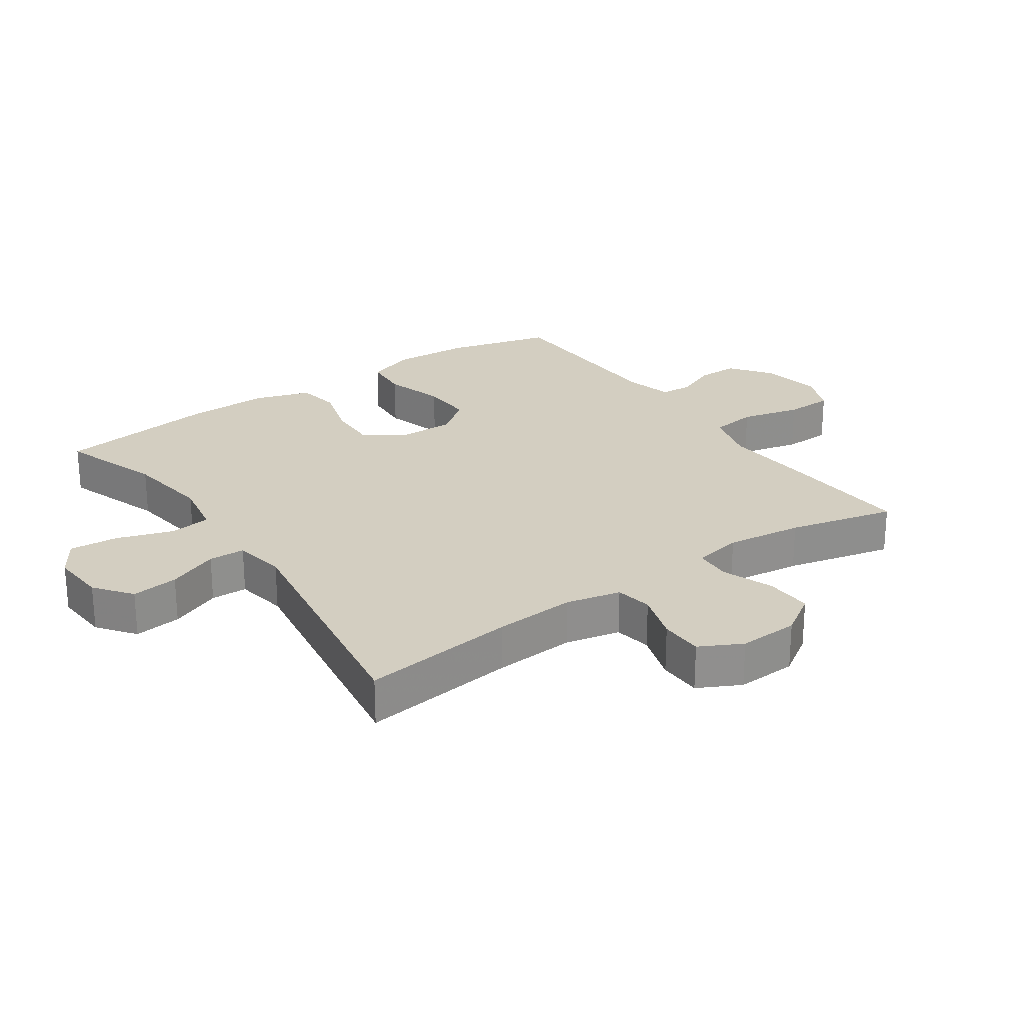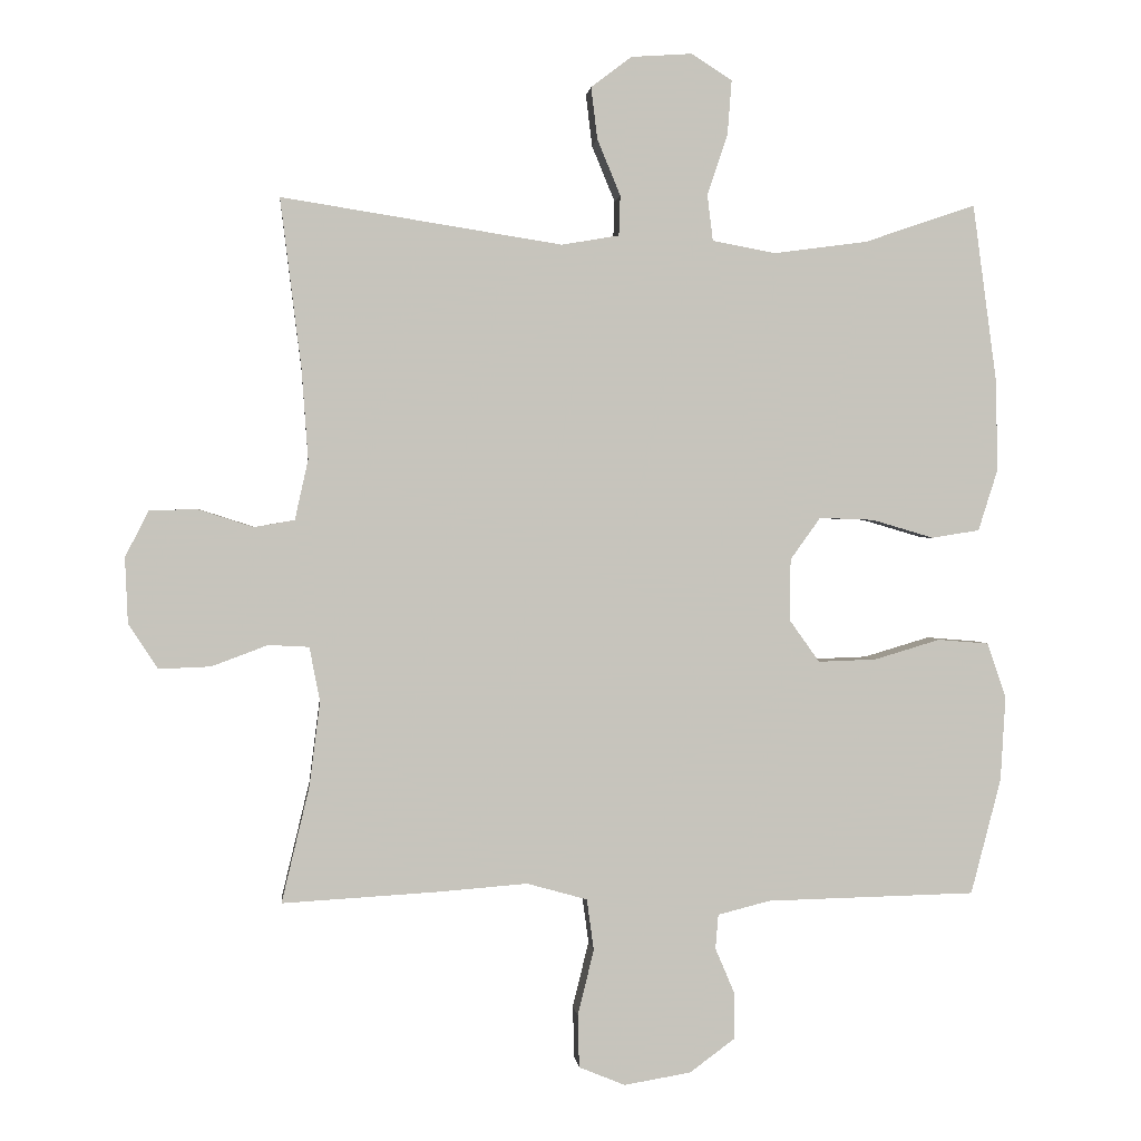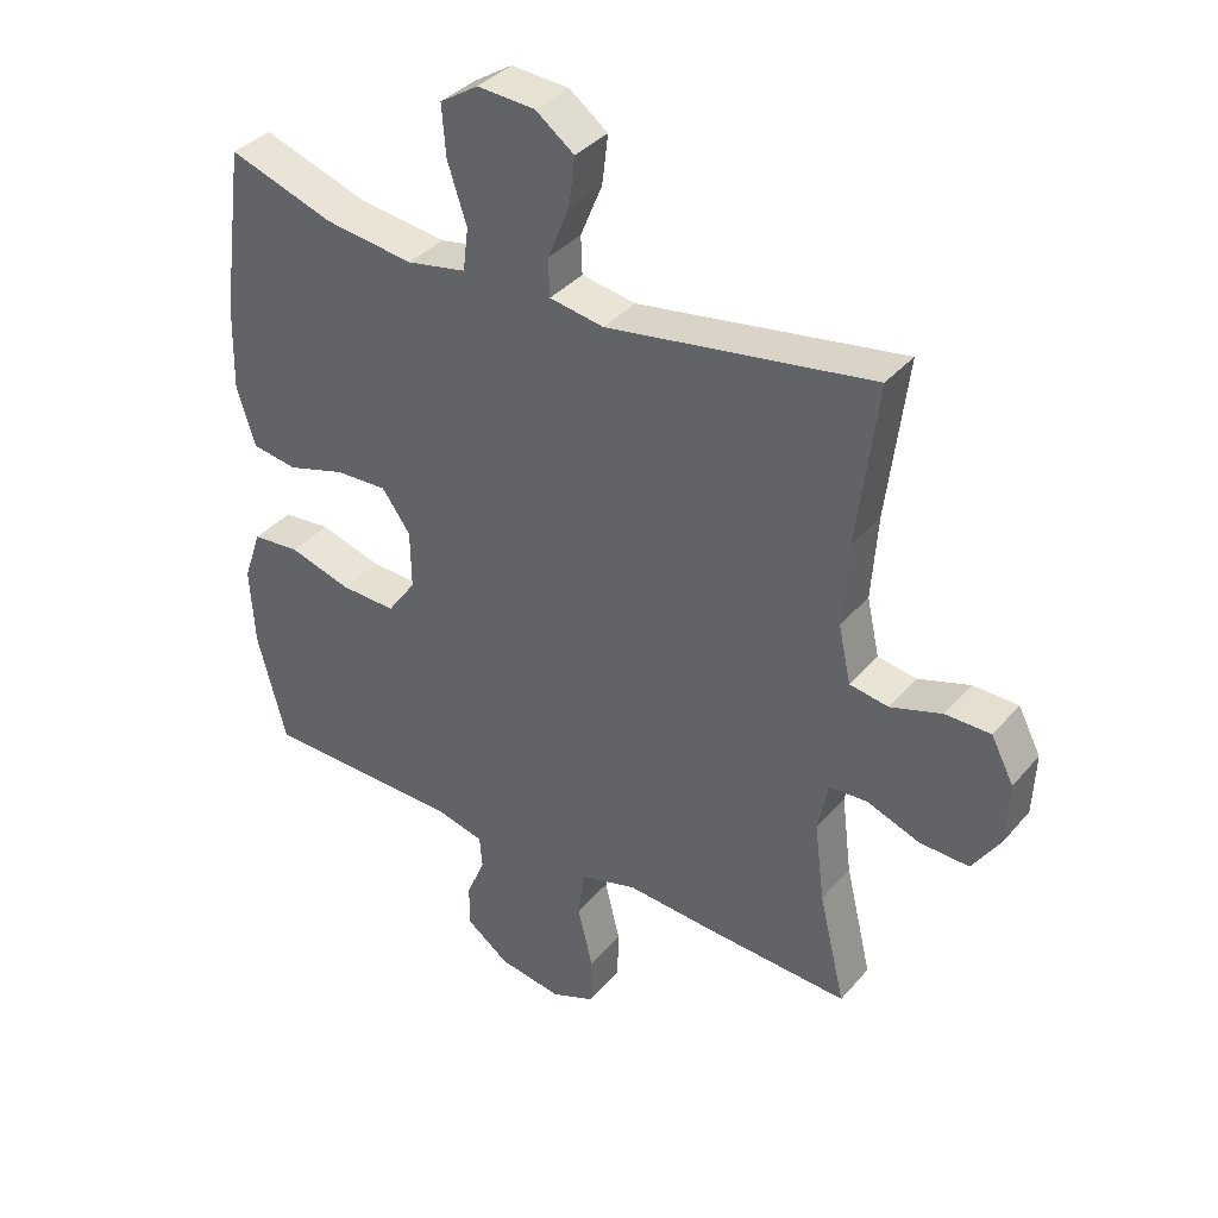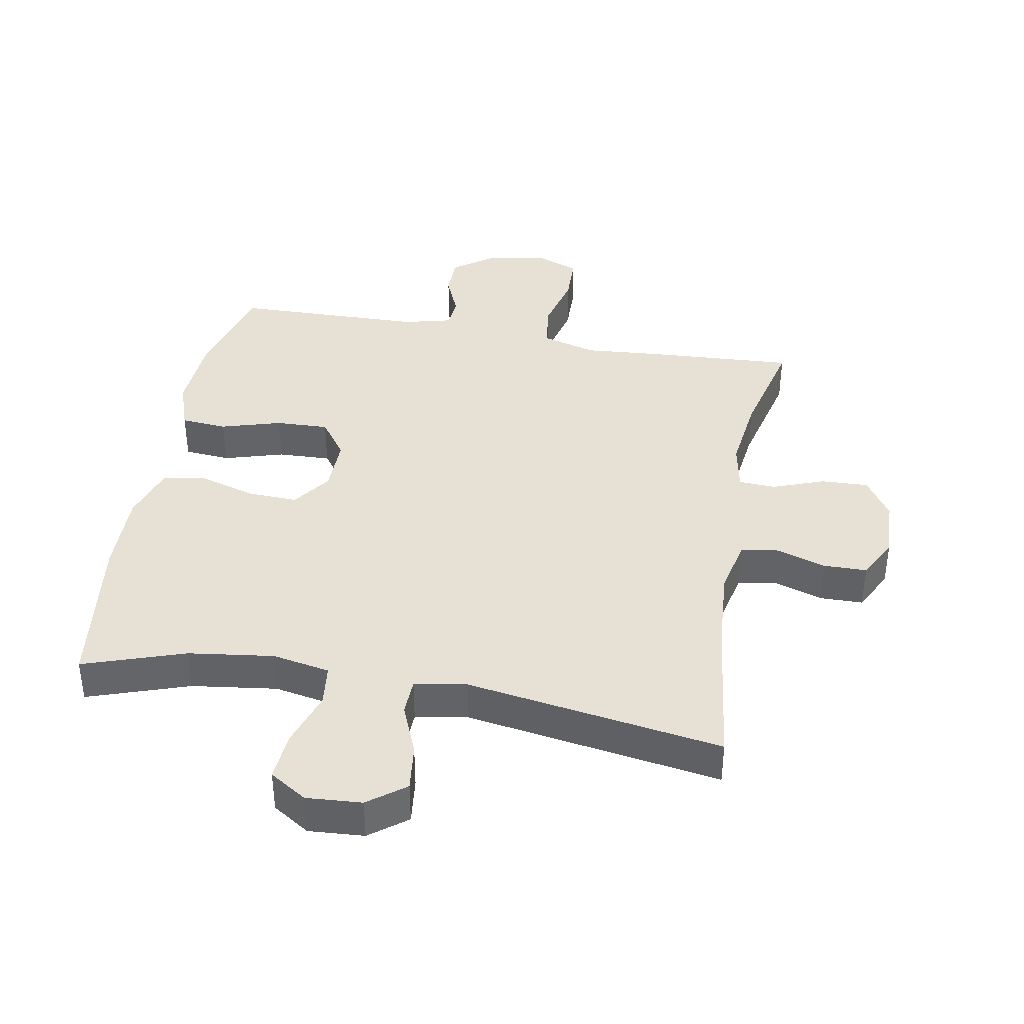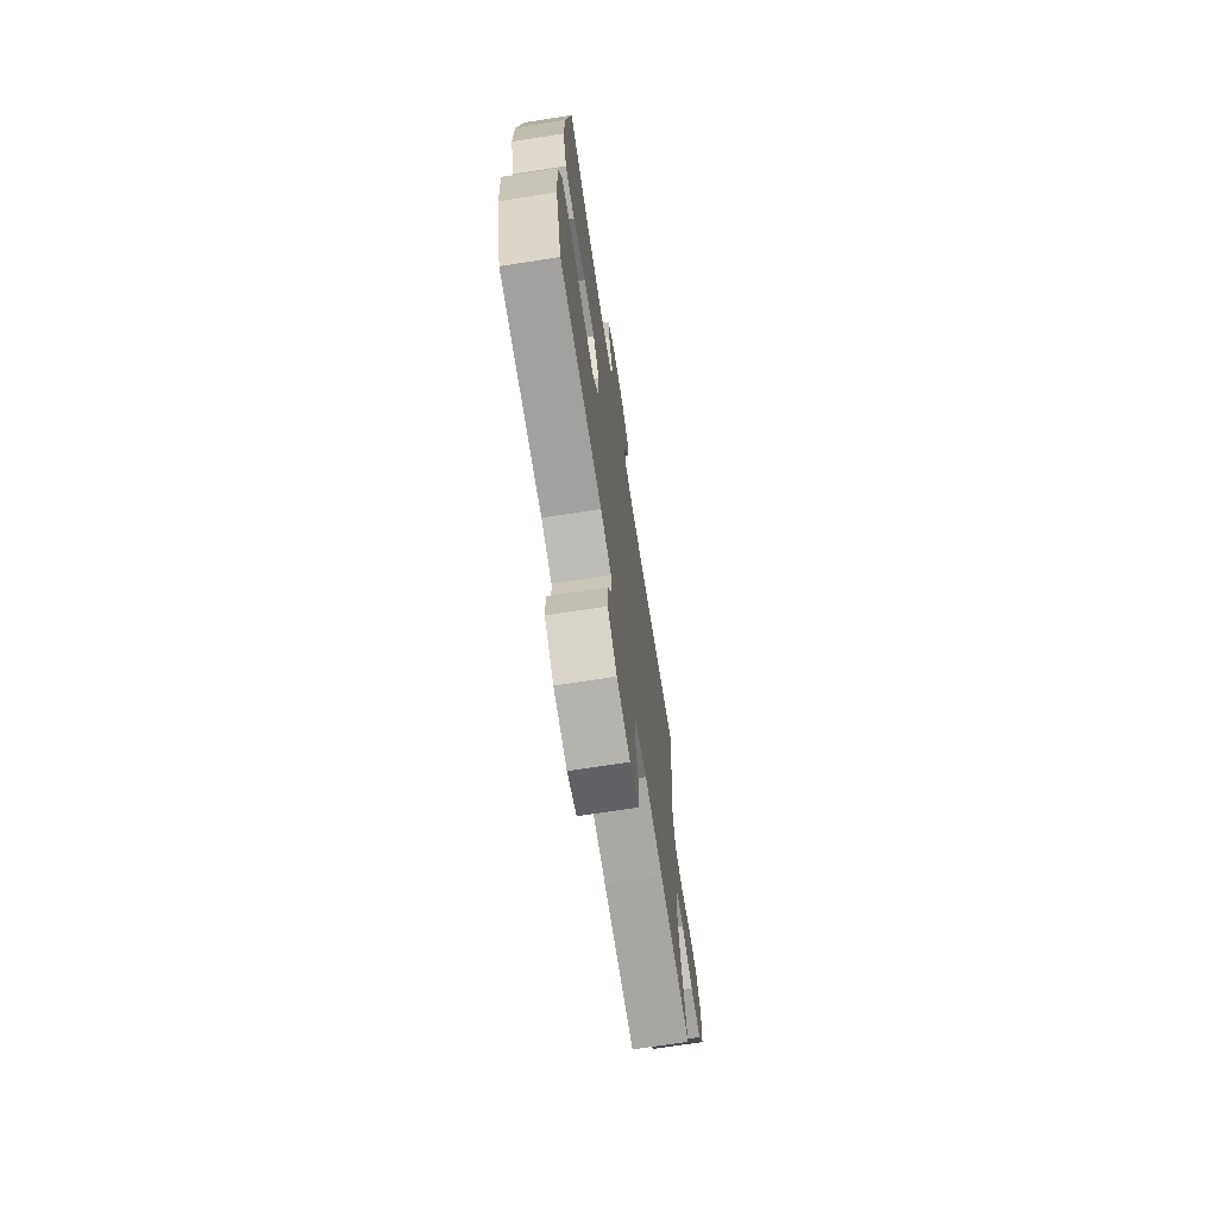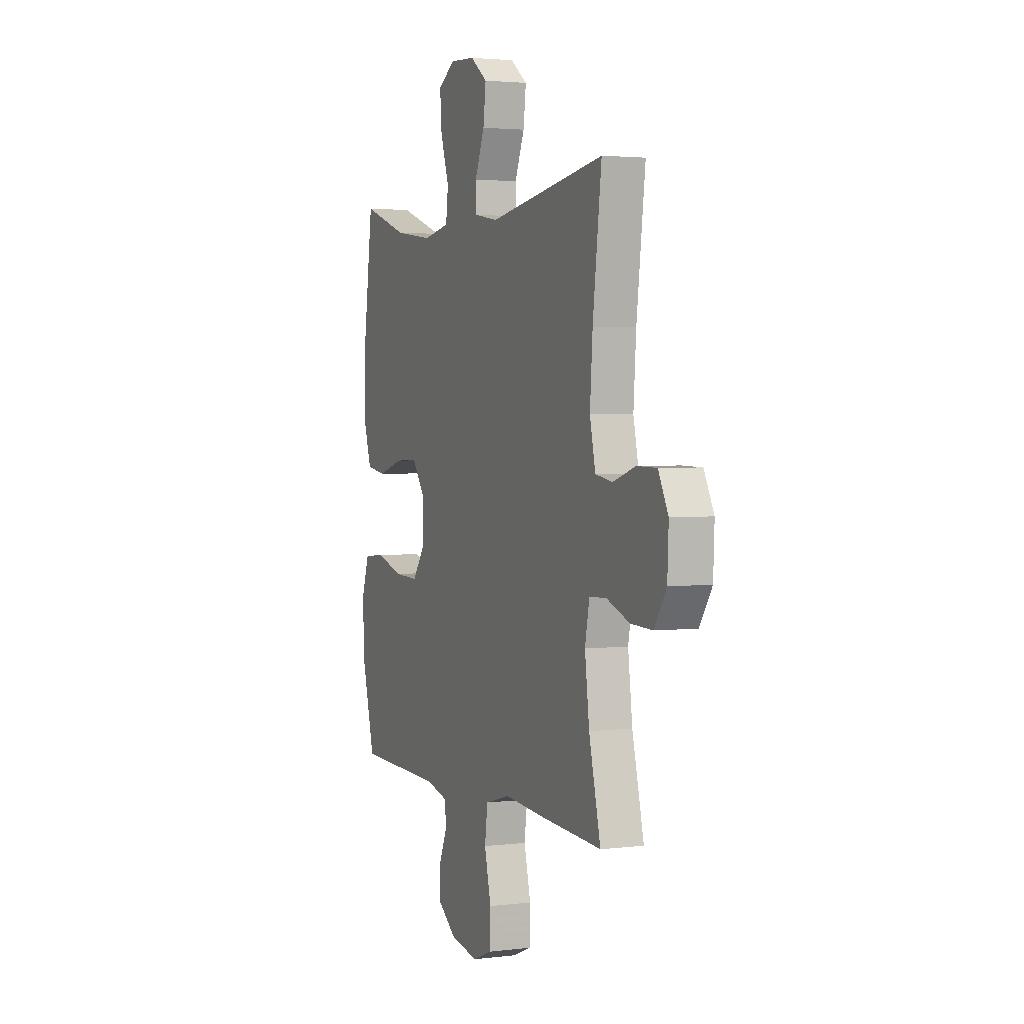
<metadata>
{"format":"obj","ext":"obj","renderer":"f3d","projection":"perspective","resolution":1024,"background":"white","views":[{"elev":25.1,"azim":55.2,"up":"+Y"},{"elev":1.2,"azim":174.2,"up":"+Z"},{"elev":36.8,"azim":35.1,"up":"+Z"},{"elev":39.1,"azim":10.3,"up":"+Y"},{"elev":-70.9,"azim":-81.2,"up":"+Z"},{"elev":2.7,"azim":67.3,"up":"+Z"}]}
</metadata>
<code>
v -0.5 0.07 0.5
v -0.342 0.07 0.446
v -0.208 0.07 0.428
v -0.118 0.07 0.445
v -0.11 0.07 0.51
v -0.139 0.07 0.598
v -0.145 0.07 0.675
v -0.087 0.07 0.712
v 0 0.07 0.706
v 0.058 0.07 0.662
v 0.049 0.07 0.588
v 0.016 0.07 0.508
v 0.018 0.07 0.451
v 0.1 0.07 0.437
v 0.5 0.07 0.5
v 0.47 0.07 0.257
v 0.461 0.07 0.13
v 0.48 0.07 0.044
v 0.538 0.07 0.034
v 0.616 0.07 0.059
v 0.684 0.07 0.058
v 0.718 0.07 -0.008
v 0.714 0.07 -0.102
v 0.672 0.07 -0.166
v 0.598 0.07 -0.163
v 0.518 0.07 -0.133
v 0.46 0.07 -0.136
v 0.445 0.07 -0.213
v 0.46 0.07 -0.333
v 0.5 0.07 -0.5
v 0.278 0.07 -0.487
v 0.15 0.07 -0.477
v 0.064 0.07 -0.501
v 0.054 0.07 -0.574
v 0.077 0.07 -0.668
v 0.075 0.07 -0.743
v 0.009 0.07 -0.77
v -0.086 0.07 -0.754
v -0.151 0.07 -0.706
v -0.151 0.07 -0.641
v -0.123 0.07 -0.575
v -0.127 0.07 -0.526
v -0.202 0.07 -0.507
v -0.5 0.07 -0.5
v -0.543 0.07 -0.335
v -0.55 0.07 -0.215
v -0.523 0.07 -0.136
v -0.451 0.07 -0.13
v -0.357 0.07 -0.158
v -0.274 0.07 -0.161
v -0.231 0.07 -0.101
v -0.232 0.07 -0.013
v -0.275 0.07 0.047
v -0.353 0.07 0.044
v -0.441 0.07 0.018
v -0.509 0.07 0.029
v -0.537 0.07 0.117
v -0.534 0.07 0.248
v -0.5 0 0.5
v -0.342 0 0.446
v -0.208 0 0.428
v -0.118 0 0.445
v -0.11 0 0.51
v -0.139 0 0.598
v -0.145 0 0.675
v -0.087 0 0.712
v 0 0 0.706
v 0.058 0 0.662
v 0.049 0 0.588
v 0.016 0 0.508
v 0.018 0 0.451
v 0.1 0 0.437
v 0.5 0 0.5
v 0.47 0 0.257
v 0.461 0 0.13
v 0.48 0 0.044
v 0.538 0 0.034
v 0.616 0 0.059
v 0.684 0 0.058
v 0.718 0 -0.008
v 0.714 0 -0.102
v 0.672 0 -0.166
v 0.598 0 -0.163
v 0.518 0 -0.133
v 0.46 0 -0.136
v 0.445 0 -0.213
v 0.46 0 -0.333
v 0.5 0 -0.5
v 0.278 0 -0.487
v 0.15 0 -0.477
v 0.064 0 -0.501
v 0.054 0 -0.574
v 0.077 0 -0.668
v 0.075 0 -0.743
v 0.009 0 -0.77
v -0.086 0 -0.754
v -0.151 0 -0.706
v -0.151 0 -0.641
v -0.123 0 -0.575
v -0.127 0 -0.526
v -0.202 0 -0.507
v -0.5 0 -0.5
v -0.543 0 -0.335
v -0.55 0 -0.215
v -0.523 0 -0.136
v -0.451 0 -0.13
v -0.357 0 -0.158
v -0.274 0 -0.161
v -0.231 0 -0.101
v -0.232 0 -0.013
v -0.275 0 0.047
v -0.353 0 0.044
v -0.441 0 0.018
v -0.509 0 0.029
v -0.537 0 0.117
v -0.534 0 0.248
f 57 58 1 2
f 54 55 56 57
f 53 54 57 2
f 52 53 2 3
f 51 52 3 4
f 46 47 48 49
f 46 49 50
f 43 44 45 46
f 42 43 46 50
f 38 39 40 41
f 38 41 42
f 37 38 42
f 34 35 36 37
f 33 34 37 42
f 32 33 42 50
f 29 30 31 32
f 28 29 32 50
f 23 24 25 26
f 23 26 27
f 22 23 27
f 19 20 21 22
f 18 19 22 27
f 17 18 27 28
f 14 15 16
f 13 14 16 17
f 9 10 11 12
f 9 12 13
f 8 9 13
f 5 6 7 8
f 5 8 13
f 4 5 13 17
f 17 28 50 51
f 4 17 51
f 60 59 116 115
f 115 114 113 112
f 60 115 112 111
f 61 60 111 110
f 62 61 110 109
f 107 106 105 104
f 108 107 104
f 104 103 102 101
f 108 104 101 100
f 99 98 97 96
f 100 99 96
f 100 96 95
f 95 94 93 92
f 100 95 92 91
f 108 100 91 90
f 90 89 88 87
f 108 90 87 86
f 84 83 82 81
f 85 84 81
f 85 81 80
f 80 79 78 77
f 85 80 77 76
f 86 85 76 75
f 74 73 72
f 75 74 72 71
f 70 69 68 67
f 71 70 67
f 71 67 66
f 66 65 64 63
f 71 66 63
f 75 71 63 62
f 109 108 86 75
f 109 75 62
f 1 59 60 2
f 2 60 61 3
f 3 61 62 4
f 4 62 63 5
f 5 63 64 6
f 6 64 65 7
f 7 65 66 8
f 8 66 67 9
f 9 67 68 10
f 10 68 69 11
f 11 69 70 12
f 12 70 71 13
f 13 71 72 14
f 14 72 73 15
f 15 73 74 16
f 16 74 75 17
f 17 75 76 18
f 18 76 77 19
f 19 77 78 20
f 20 78 79 21
f 21 79 80 22
f 22 80 81 23
f 23 81 82 24
f 24 82 83 25
f 25 83 84 26
f 26 84 85 27
f 27 85 86 28
f 28 86 87 29
f 29 87 88 30
f 30 88 89 31
f 31 89 90 32
f 32 90 91 33
f 33 91 92 34
f 34 92 93 35
f 35 93 94 36
f 36 94 95 37
f 37 95 96 38
f 38 96 97 39
f 39 97 98 40
f 40 98 99 41
f 41 99 100 42
f 42 100 101 43
f 43 101 102 44
f 44 102 103 45
f 45 103 104 46
f 46 104 105 47
f 47 105 106 48
f 48 106 107 49
f 49 107 108 50
f 50 108 109 51
f 51 109 110 52
f 52 110 111 53
f 53 111 112 54
f 54 112 113 55
f 55 113 114 56
f 56 114 115 57
f 57 115 116 58
f 58 116 59 1

</code>
